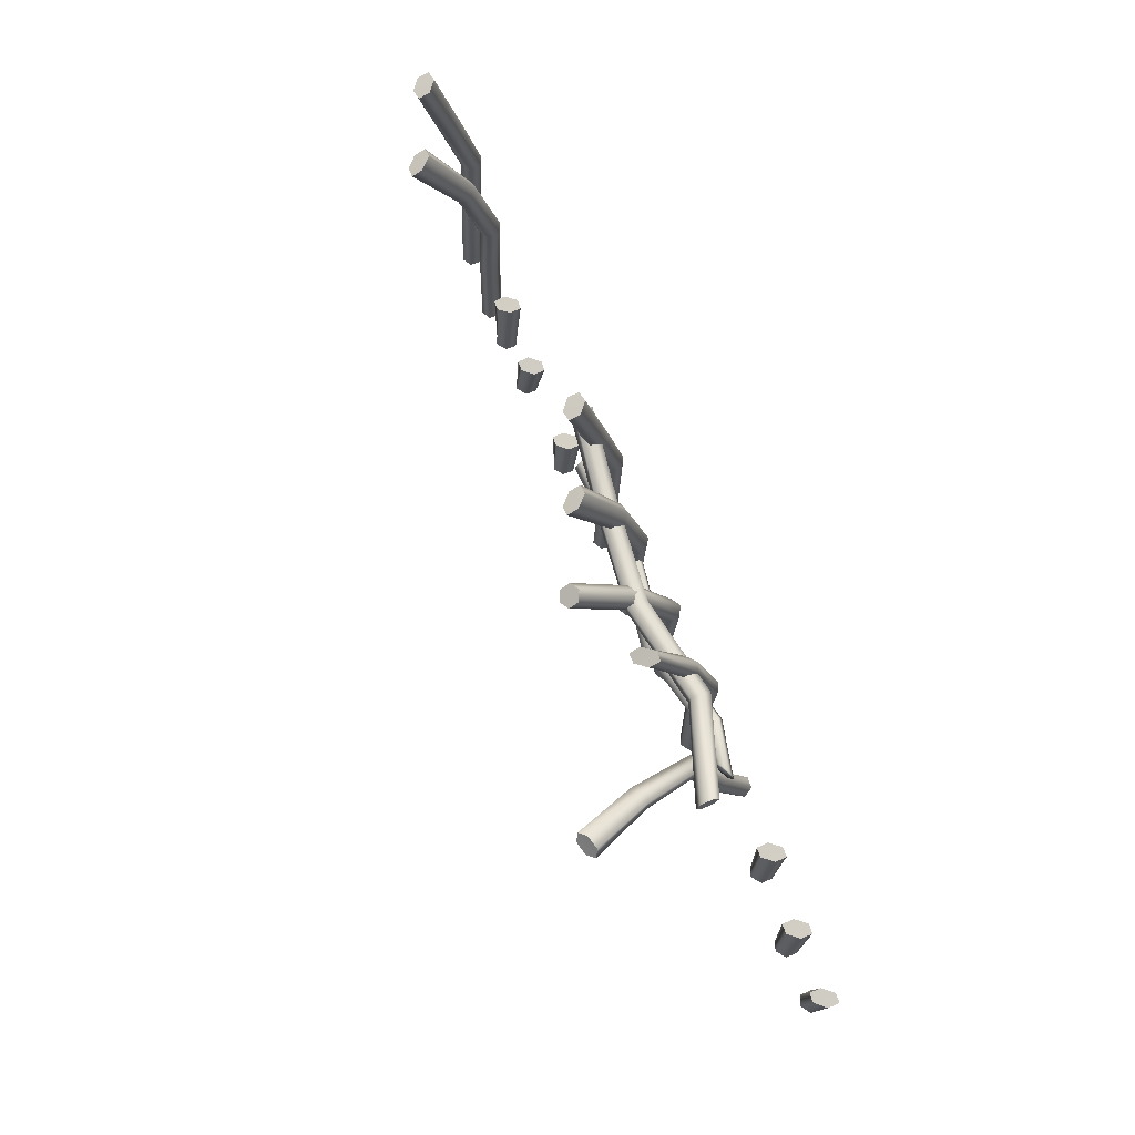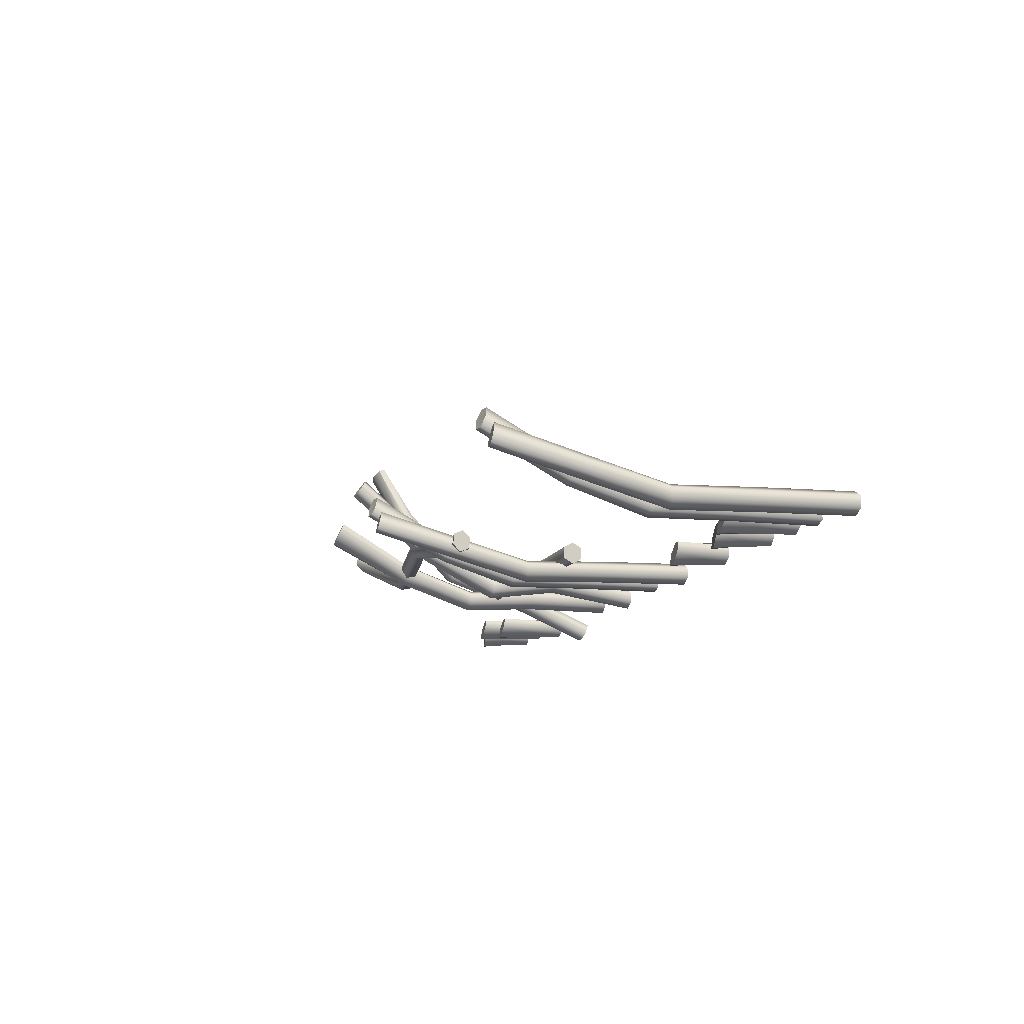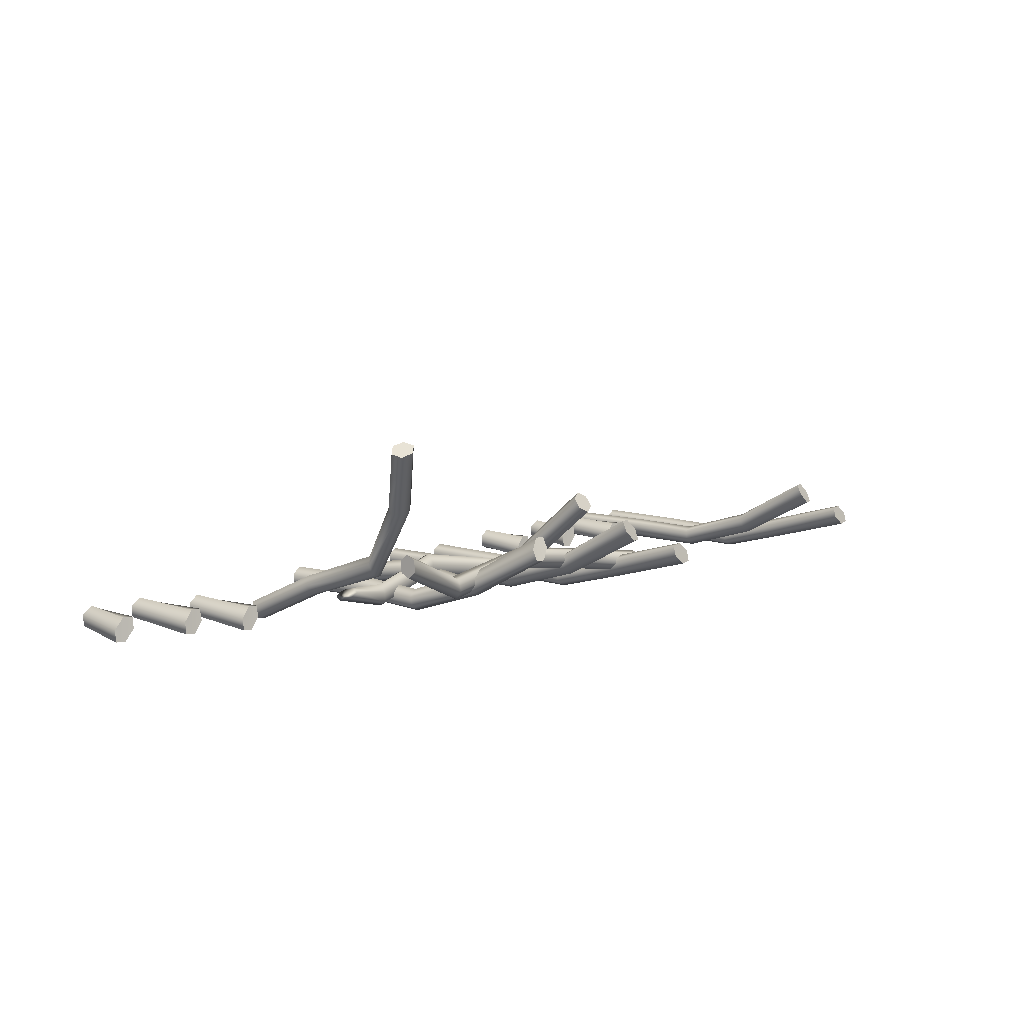
<metadata>
{"format":"obj","ext":"obj","renderer":"f3d","projection":"perspective","resolution":1024,"background":"white","views":[{"elev":68.3,"azim":67.2,"up":"+Y"},{"elev":-12.4,"azim":-108.9,"up":"+Z"},{"elev":8.1,"azim":127.6,"up":"+Z"}]}
</metadata>
<code>
g default
v 0.2115 220.5 -322.6
v 0.3468 221.4 -328.8
v 5.575 220.9 -334.8
v 10.69 219.7 -334.5
v 10.59 219 -328.3
v 5.334 219.3 -322.5
v -4.213 190.3 -323
v -4.213 190.3 -329
v 0.9738 189.5 -332.8
v 6.161 188.8 -330.5
v 6.161 188.8 -324.5
v 0.9738 189.5 -320.7
v 5.456 220.1 -328.6
v 0.9738 189.5 -326.8
g stage07_stage07_02_28 stage07_stage07_02_27 stage07_stage07_02 stage_7
f 7 1 2 8
f 2 3 9 8
f 3 4 10 9
f 4 5 11 10
f 5 6 12 11
f 6 1 7 12
f 2 1 13
f 3 2 13
f 4 3 13
f 5 4 13
f 6 5 13
f 1 6 13
f 7 8 14
f 8 9 14
f 9 10 14
f 10 11 14
f 11 12 14
f 12 7 14
g default
v -34.95 232.3 -322.6
v -34.95 233.6 -328.8
v -29.7 234 -334.8
v -24.46 233.3 -334.5
v -24.46 232.3 -328.3
v -29.7 231.7 -322.5
v -34.95 191.1 -323
v -34.95 191.1 -329
v -29.7 191.1 -332.8
v -24.46 191.1 -330.5
v -24.46 191.1 -324.5
v -29.7 191.1 -320.7
v -29.7 232.9 -328.6
v -29.7 191.1 -326.8
g stage07_stage07_02_27 stage07_stage07_02 stage_7 stage07_stage07_02_29
f 21 15 16 22
f 16 17 23 22
f 17 18 24 23
f 18 19 25 24
f 19 20 26 25
f 20 15 21 26
f 16 15 27
f 17 16 27
f 18 17 27
f 19 18 27
f 20 19 27
f 15 20 27
f 21 22 28
f 22 23 28
f 23 24 28
f 24 25 28
f 25 26 28
f 26 21 28
g default
v -75.69 232.3 -327.3
v -75.69 233.6 -333.4
v -70.44 234 -339.5
v -65.2 233.3 -339.2
v -65.2 232.3 -333
v -70.44 231.7 -327.1
v -75.69 191.1 -327.6
v -75.69 191.1 -333.7
v -70.44 191.1 -337.5
v -65.2 191.1 -335.2
v -65.2 191.1 -329.1
v -70.44 191.1 -325.4
v -70.44 232.9 -333.3
v -70.44 191.1 -331.4
g stage07_stage07_02_27 stage07_stage07_02 stage_7 stage07_stage07_02_37
f 35 29 30 36
f 30 31 37 36
f 31 32 38 37
f 32 33 39 38
f 33 34 40 39
f 34 29 35 40
f 30 29 41
f 31 30 41
f 32 31 41
f 33 32 41
f 34 33 41
f 29 34 41
f 35 36 42
f 36 37 42
f 37 38 42
f 38 39 42
f 39 40 42
f 40 35 42
g default
v -96.29 327.8 -236
v -92.17 330.6 -239.4
v -85.18 329.2 -241.2
v -82.27 325.1 -239.4
v -86.28 322.4 -235.8
v -93.31 323.8 -234.1
v -123.5 191.9 -341.4
v -120.1 193.9 -346
v -114.1 193.7 -345.6
v -111.4 191.4 -340.6
v -114.8 189.4 -336
v -120.9 189.6 -336.4
v -89.25 326.5 -237.7
v -117.5 191.6 -341
v -121.7 281.9 -307.2
v -118.4 284.2 -311.6
v -112.5 284.8 -310.5
v -110.1 283.2 -304.8
v -113.5 281 -300.3
v -119.3 280.3 -301.5
v -109.9 313.6 -269
v -105.7 316.1 -272.7
v -100.1 313.3 -274.5
v -98.54 308.1 -272.4
v -102.5 305.8 -268.5
v -108.2 308.5 -266.9
v -121.2 237.7 -321.4
v -118.6 235.5 -316.4
v -112.6 235.2 -316.1
v -109.2 237.2 -320.6
v -111.8 239.5 -325.6
v -117.8 239.7 -326
g stage07_stage07_02_27 stage07_stage07_02 stage_7 stage07_stage07_02_30
f 57 58 74 69
f 58 59 73 74
f 59 60 72 73
f 60 61 71 72
f 61 62 70 71
f 62 57 69 70
f 44 43 55
f 45 44 55
f 46 45 55
f 47 46 55
f 48 47 55
f 43 48 55
f 49 50 56
f 50 51 56
f 51 52 56
f 52 53 56
f 53 54 56
f 54 49 56
f 63 64 58 57
f 64 65 59 58
f 65 66 60 59
f 66 67 61 60
f 67 68 62 61
f 68 63 57 62
f 43 44 64 63
f 44 45 65 64
f 45 46 66 65
f 46 47 67 66
f 47 48 68 67
f 48 43 63 68
f 70 69 49 54
f 71 70 54 53
f 72 71 53 52
f 73 72 52 51
f 74 73 51 50
f 69 74 50 49
g default
v -156.5 365.5 -287
v -156.5 368.1 -292.6
v -151.2 369.9 -298.4
v -146 369.2 -298.3
v -146 366.8 -292.5
v -151.2 364.9 -286.9
v -156.5 191.1 -323
v -156.5 191.1 -329
v -151.2 191.1 -332.8
v -146 191.1 -330.5
v -146 191.1 -324.5
v -151.2 191.1 -320.7
v -151.2 367.4 -292.6
v -151.2 191.1 -326.8
v -155.9 281.3 -326
v -155.9 282.2 -332
v -150.6 282.9 -335.5
v -145.4 283 -333.1
v -145.4 282.3 -327.1
v -150.6 281.4 -323.7
v -157.7 321.8 -312.3
v -157.7 323.9 -318
v -152.4 325.1 -322.2
v -147.2 324.5 -320.6
v -147.2 322.6 -314.8
v -152.4 321.2 -310.7
v -157.4 241.1 -323.3
v -152.2 241.1 -321
v -146.9 241.1 -324.8
v -146.9 241.1 -330.8
v -152.2 241.1 -333.1
v -157.4 241.1 -329.3
g stage07_stage07_02_27 stage07_stage07_02 stage_7 stage07_stage07_02_32
f 89 90 106 101
f 90 91 105 106
f 91 92 104 105
f 92 93 103 104
f 93 94 102 103
f 94 89 101 102
f 76 75 87
f 77 76 87
f 78 77 87
f 79 78 87
f 80 79 87
f 75 80 87
f 81 82 88
f 82 83 88
f 83 84 88
f 84 85 88
f 85 86 88
f 86 81 88
f 95 96 90 89
f 96 97 91 90
f 97 98 92 91
f 98 99 93 92
f 99 100 94 93
f 100 95 89 94
f 75 76 96 95
f 76 77 97 96
f 77 78 98 97
f 78 79 99 98
f 79 80 100 99
f 80 75 95 100
f 102 101 81 86
f 103 102 86 85
f 104 103 85 84
f 105 104 84 83
f 106 105 83 82
f 101 106 82 81
g default
v -113.7 271.4 -321.2
v -108.2 271.4 -323.9
v -105.5 266.1 -325.2
v -108.2 260.9 -323.9
v -113.7 260.9 -321.2
v -116.4 266.1 -319.8
v -294.2 271.4 -321.3
v -294.2 271.4 -327.4
v -294.2 266.1 -330.4
v -294.2 260.9 -327.4
v -294.2 260.9 -321.3
v -294.2 266.1 -318.3
v -110.9 266.1 -322.5
v -294.2 266.1 -324.4
v -189 261.9 -316
v -189 262.1 -321.9
v -189 258.7 -323.5
v -189 255.3 -318.7
v -189 255.3 -312.8
v -189 258.5 -311.6
v -241.6 271 -323.6
v -241.6 267.3 -320
v -241.6 263.9 -322.2
v -241.6 264 -328.1
v -241.6 267.8 -331.9
v -241.6 271.4 -329.5
v -136.5 271.2 -324.3
v -136.5 271.4 -330.3
v -136.5 267.8 -332.5
v -136.5 264 -328.4
v -136.5 264 -322.4
v -136.5 267.6 -320.5
g stage07_stage07_02_27 stage07_stage07_02 stage_7 stage07_stage07_02_33
f 121 122 132 127
f 122 123 131 132
f 123 124 130 131
f 124 125 129 130
f 125 126 128 129
f 126 121 127 128
f 108 107 119
f 109 108 119
f 110 109 119
f 111 110 119
f 112 111 119
f 107 112 119
f 113 114 120
f 114 115 120
f 115 116 120
f 116 117 120
f 117 118 120
f 118 113 120
f 133 134 122 121
f 134 135 123 122
f 135 136 124 123
f 136 137 125 124
f 137 138 126 125
f 138 133 121 126
f 128 127 113 118
f 129 128 118 117
f 130 129 117 116
f 131 130 116 115
f 132 131 115 114
f 127 132 114 113
f 107 108 134 133
f 108 109 135 134
f 109 110 136 135
f 110 111 137 136
f 111 112 138 137
f 112 107 133 138
g default
v -198.8 363.2 -270.1
v -198.8 366.5 -275.1
v -193.6 368.2 -277.6
v -188.3 366.5 -275.1
v -188.3 363.2 -270.1
v -193.6 361.5 -267.6
v -198.8 191.1 -327.4
v -198.8 191.1 -333.4
v -193.6 191.1 -336.4
v -188.3 191.1 -333.4
v -188.3 191.1 -327.4
v -193.6 191.1 -324.3
v -193.6 364.9 -272.6
v -193.6 191.1 -330.4
v -201 280.9 -326.2
v -201 281.9 -332.2
v -195.8 282.4 -335.2
v -190.5 281.9 -332.2
v -190.5 280.9 -326.2
v -195.8 280.4 -323.2
v -200.3 320.7 -305.8
v -200.3 323 -311.4
v -195.1 324.1 -314.2
v -189.9 323 -311.4
v -189.9 320.7 -305.8
v -195.1 319.6 -303
v -197.5 241.1 -319.9
v -192.3 241.1 -316.9
v -187 241.1 -319.9
v -187 241.1 -326
v -192.3 241.1 -329
v -197.5 241.1 -326
g stage07_stage07_02_27 stage07_stage07_02 stage_7 stage07_stage07_02_34
f 153 154 170 165
f 154 155 169 170
f 155 156 168 169
f 156 157 167 168
f 157 158 166 167
f 158 153 165 166
f 140 139 151
f 141 140 151
f 142 141 151
f 143 142 151
f 144 143 151
f 139 144 151
f 145 146 152
f 146 147 152
f 147 148 152
f 148 149 152
f 149 150 152
f 150 145 152
f 159 160 154 153
f 160 161 155 154
f 161 162 156 155
f 162 163 157 156
f 163 164 158 157
f 164 159 153 158
f 139 140 160 159
f 140 141 161 160
f 141 142 162 161
f 142 143 163 162
f 143 144 164 163
f 144 139 159 164
f 166 165 145 150
f 167 166 150 149
f 168 167 149 148
f 169 168 148 147
f 170 169 147 146
f 165 170 146 145
g default
v -241.9 366.9 -292.9
v -241.9 369.3 -298.7
v -236.6 370 -298.8
v -231.4 368.2 -293
v -231.4 365.6 -287.4
v -236.6 365 -287.3
v -241.9 191.1 -324.6
v -241.9 191.1 -330.6
v -236.6 191.1 -332.9
v -231.4 191.1 -329.1
v -231.4 191.1 -323.1
v -236.6 191.1 -320.8
v -236.6 367.5 -293
v -236.6 191.1 -326.9
v -241.3 282.2 -326.5
v -241.3 283 -332.4
v -236 282.9 -334.9
v -230.8 282.1 -331.3
v -230.8 281.3 -325.4
v -236 281.3 -323
v -243.1 322.9 -315.1
v -243.1 324.7 -320.9
v -237.9 325.3 -322.5
v -232.6 324 -318.4
v -232.6 322.1 -312.6
v -237.9 321.5 -311
v -242.8 241.1 -325.5
v -237.6 241.1 -321.8
v -232.3 241.1 -324
v -232.3 241.1 -330.1
v -237.6 241.1 -333.9
v -242.8 241.1 -331.6
g stage07_stage07_02_27 stage07_stage07_02 stage_7 stage07_stage07_02_35
f 185 186 202 197
f 186 187 201 202
f 187 188 200 201
f 188 189 199 200
f 189 190 198 199
f 190 185 197 198
f 172 171 183
f 173 172 183
f 174 173 183
f 175 174 183
f 176 175 183
f 171 176 183
f 177 178 184
f 178 179 184
f 179 180 184
f 180 181 184
f 181 182 184
f 182 177 184
f 191 192 186 185
f 192 193 187 186
f 193 194 188 187
f 194 195 189 188
f 195 196 190 189
f 196 191 185 190
f 171 172 192 191
f 172 173 193 192
f 173 174 194 193
f 174 175 195 194
f 175 176 196 195
f 176 171 191 196
f 198 197 177 182
f 199 198 182 181
f 200 199 181 180
f 201 200 180 179
f 202 201 179 178
f 197 202 178 177
g default
v -284.2 375.2 -309.9
v -284.2 376.5 -315.8
v -279 376.2 -316.9
v -273.7 374.3 -312.1
v -273.7 372.7 -306.2
v -279 373.2 -305.2
v -284.2 191.1 -326.4
v -284.2 191.1 -332.5
v -279 191.1 -335.5
v -273.7 191.1 -332.5
v -273.7 191.1 -326.4
v -279 191.1 -323.4
v -279 374.7 -311
v -279 191.1 -329.5
v -286.4 289.8 -330.4
v -286.4 289.9 -336.5
v -281.2 289 -339.9
v -276 287.9 -337.3
v -276 287.6 -331.3
v -281.2 288.6 -327.8
v -285.8 329.5 -321
v -285.8 330.5 -327
v -280.5 330 -329.4
v -275.3 328.5 -325.8
v -275.3 327.3 -319.9
v -280.5 327.9 -317.5
v -282.9 241.1 -327.8
v -277.7 241.1 -324.8
v -272.4 241.1 -327.8
v -272.4 241.1 -333.9
v -277.7 241.1 -336.9
v -282.9 241.1 -333.9
g stage07_stage07_02_27 stage07_stage07_02 stage_7 stage07_stage07_02_36
f 217 218 234 229
f 218 219 233 234
f 219 220 232 233
f 220 221 231 232
f 221 222 230 231
f 222 217 229 230
f 204 203 215
f 205 204 215
f 206 205 215
f 207 206 215
f 208 207 215
f 203 208 215
f 209 210 216
f 210 211 216
f 211 212 216
f 212 213 216
f 213 214 216
f 214 209 216
f 223 224 218 217
f 224 225 219 218
f 225 226 220 219
f 226 227 221 220
f 227 228 222 221
f 228 223 217 222
f 203 204 224 223
f 204 205 225 224
f 205 206 226 225
f 206 207 227 226
f 207 208 228 227
f 208 203 223 228
f 230 229 209 214
f 231 230 214 213
f 232 231 213 212
f 233 232 212 211
f 234 233 211 210
f 229 234 210 209
g default
v -83.88 329.6 -300
v -83.88 329.2 -294
v -83.88 333.4 -290.4
v -83.88 338.2 -292.6
v -83.88 338.7 -298.6
v -83.88 334.4 -302.4
v -294.2 327.3 -325.5
v -294.2 326.7 -319.5
v -294.2 330.8 -315.7
v -294.2 335.7 -317.7
v -294.2 336.4 -323.7
v -294.2 332.2 -327.7
v -83.88 333.9 -296.4
v -294.2 331.5 -321.7
v -189 322.8 -311.7
v -189 320.6 -306.1
v -189 323.9 -301.2
v -189 329.4 -301.4
v -189 331.9 -307
v -189 328.5 -312.2
v -241.6 314.7 -319.5
v -241.6 320 -320.3
v -241.6 323.6 -315.3
v -241.6 321.8 -309.5
v -241.6 316.7 -308.8
v -241.6 313.2 -313.6
v -136.5 316.9 -321.4
v -136.5 315.4 -315.6
v -136.5 319 -310.9
v -136.5 324.1 -311.9
v -136.5 325.8 -317.6
v -136.5 322.1 -322.5
g stage07_stage07_02_27 stage07_stage07_02 stage_7 stage07_stage07_02_31
f 249 250 260 255
f 250 251 259 260
f 251 252 258 259
f 252 253 257 258
f 253 254 256 257
f 254 249 255 256
f 236 235 247
f 237 236 247
f 238 237 247
f 239 238 247
f 240 239 247
f 235 240 247
f 241 242 248
f 242 243 248
f 243 244 248
f 244 245 248
f 245 246 248
f 246 241 248
f 261 262 250 249
f 262 263 251 250
f 263 264 252 251
f 264 265 253 252
f 265 266 254 253
f 266 261 249 254
f 256 255 241 246
f 257 256 246 245
f 258 257 245 244
f 259 258 244 243
f 260 259 243 242
f 255 260 242 241
f 235 236 262 261
f 236 237 263 262
f 237 238 264 263
f 238 239 265 264
f 239 240 266 265
f 240 235 261 266
g default
v -335.8 219.9 -322.6
v -335.8 220.8 -328.8
v -330.5 221.1 -334.8
v -325.3 220.6 -334.5
v -325.3 219.9 -328.3
v -330.5 219.4 -322.5
v -335.8 189.4 -323
v -335.8 189.4 -329
v -330.5 189.4 -332.8
v -325.3 189.4 -330.5
v -325.3 189.4 -324.5
v -330.5 189.4 -320.7
v -330.5 220.3 -328.6
v -330.5 189.4 -326.8
g stage07_stage07_02_27 stage07_stage07_02 stage_7 stage07_stage07_02_38
f 273 267 268 274
f 268 269 275 274
f 269 270 276 275
f 270 271 277 276
f 271 272 278 277
f 272 267 273 278
f 268 267 279
f 269 268 279
f 270 269 279
f 271 270 279
f 272 271 279
f 267 272 279
f 273 274 280
f 274 275 280
f 275 276 280
f 276 277 280
f 277 278 280
f 278 273 280
g default
v -387.1 220.5 -322.6
v -386.9 221.4 -328.8
v -381.7 220.9 -334.8
v -376.6 219.7 -334.5
v -376.7 219 -328.3
v -381.9 219.3 -322.5
v -391.5 190.3 -323
v -391.5 190.3 -329
v -386.3 189.5 -332.8
v -381.1 188.8 -330.5
v -381.1 188.8 -324.5
v -386.3 189.5 -320.7
v -381.8 220.1 -328.6
v -386.3 189.5 -326.8
g stage07_stage07_02_27 stage07_stage07_02 stage_7 stage07_stage07_02_39
f 287 281 282 288
f 282 283 289 288
f 283 284 290 289
f 284 285 291 290
f 285 286 292 291
f 286 281 287 292
f 282 281 293
f 283 282 293
f 284 283 293
f 285 284 293
f 286 285 293
f 281 286 293
f 287 288 294
f 288 289 294
f 289 290 294
f 290 291 294
f 291 292 294
f 292 287 294
g default
v -422.2 232.3 -322.6
v -422.2 233.6 -328.8
v -417 234 -334.8
v -411.7 233.3 -334.5
v -411.7 232.3 -328.3
v -417 231.7 -322.5
v -422.2 191.1 -323
v -422.2 191.1 -329
v -417 191.1 -332.8
v -411.7 191.1 -330.5
v -411.7 191.1 -324.5
v -417 191.1 -320.7
v -417 232.9 -328.6
v -417 191.1 -326.8
g stage07_stage07_02_27 stage07_stage07_02 stage_7 stage07_stage07_02_40
f 301 295 296 302
f 296 297 303 302
f 297 298 304 303
f 298 299 305 304
f 299 300 306 305
f 300 295 301 306
f 296 295 307
f 297 296 307
f 298 297 307
f 299 298 307
f 300 299 307
f 295 300 307
f 301 302 308
f 302 303 308
f 303 304 308
f 304 305 308
f 305 306 308
f 306 301 308
g default
v -445 366.9 -292.9
v -445 369.3 -298.7
v -439.8 370 -298.8
v -434.6 368.2 -293
v -434.6 365.6 -287.4
v -439.8 365 -287.3
v -445 191.1 -324.6
v -445 191.1 -330.6
v -439.8 191.1 -332.9
v -434.6 191.1 -329.1
v -434.6 191.1 -323.1
v -439.8 191.1 -320.8
v -439.8 367.5 -293
v -439.8 191.1 -326.9
v -444.4 282.2 -326.5
v -444.4 283 -332.4
v -439.2 282.9 -334.9
v -433.9 282.1 -331.3
v -433.9 281.3 -325.4
v -439.2 281.3 -323
v -446.3 322.9 -315.1
v -446.3 324.7 -320.9
v -441 325.3 -322.5
v -435.8 324 -318.4
v -435.8 322.1 -312.6
v -441 321.5 -311
v -446 241.1 -325.5
v -440.7 241.1 -321.8
v -435.5 241.1 -324
v -435.5 241.1 -330.1
v -440.7 241.1 -333.9
v -446 241.1 -331.6
g stage07_stage07_02_27 stage07_stage07_02 stage_7 stage07_stage07_02_41
f 323 324 340 335
f 324 325 339 340
f 325 326 338 339
f 326 327 337 338
f 327 328 336 337
f 328 323 335 336
f 310 309 321
f 311 310 321
f 312 311 321
f 313 312 321
f 314 313 321
f 309 314 321
f 315 316 322
f 316 317 322
f 317 318 322
f 318 319 322
f 319 320 322
f 320 315 322
f 329 330 324 323
f 330 331 325 324
f 331 332 326 325
f 332 333 327 326
f 333 334 328 327
f 334 329 323 328
f 309 310 330 329
f 310 311 331 330
f 311 312 332 331
f 312 313 333 332
f 313 314 334 333
f 314 309 329 334
f 336 335 315 320
f 337 336 320 319
f 338 337 319 318
f 339 338 318 317
f 340 339 317 316
f 335 340 316 315
g default
v -482.7 375.2 -309.9
v -482.7 376.5 -315.8
v -477.5 376.2 -316.9
v -472.2 374.3 -312.1
v -472.2 372.7 -306.2
v -477.5 373.2 -305.2
v -482.7 191.1 -326.4
v -482.7 191.1 -332.5
v -477.5 191.1 -335.5
v -472.2 191.1 -332.5
v -472.2 191.1 -326.4
v -477.5 191.1 -323.4
v -477.5 374.7 -311
v -477.5 191.1 -329.5
v -485 289.8 -330.4
v -485 289.9 -336.5
v -479.7 289 -339.9
v -474.5 287.9 -337.3
v -474.5 287.6 -331.3
v -479.7 288.6 -327.8
v -484.3 329.5 -321
v -484.3 330.5 -327
v -479 330 -329.4
v -473.8 328.5 -325.8
v -473.8 327.3 -319.9
v -479 327.9 -317.5
v -481.4 241.1 -327.8
v -476.2 241.1 -324.8
v -470.9 241.1 -327.8
v -470.9 241.1 -333.9
v -476.2 241.1 -336.9
v -481.4 241.1 -333.9
g stage07_stage07_02_27 stage07_stage07_02 stage_7 stage07_stage07_02_42
f 355 356 372 367
f 356 357 371 372
f 357 358 370 371
f 358 359 369 370
f 359 360 368 369
f 360 355 367 368
f 342 341 353
f 343 342 353
f 344 343 353
f 345 344 353
f 346 345 353
f 341 346 353
f 347 348 354
f 348 349 354
f 349 350 354
f 350 351 354
f 351 352 354
f 352 347 354
f 361 362 356 355
f 362 363 357 356
f 363 364 358 357
f 364 365 359 358
f 365 366 360 359
f 366 361 355 360
f 341 342 362 361
f 342 343 363 362
f 343 344 364 363
f 344 345 365 364
f 345 346 366 365
f 346 341 361 366
f 368 367 347 352
f 369 368 352 351
f 370 369 351 350
f 371 370 350 349
f 372 371 349 348
f 367 372 348 347

</code>
